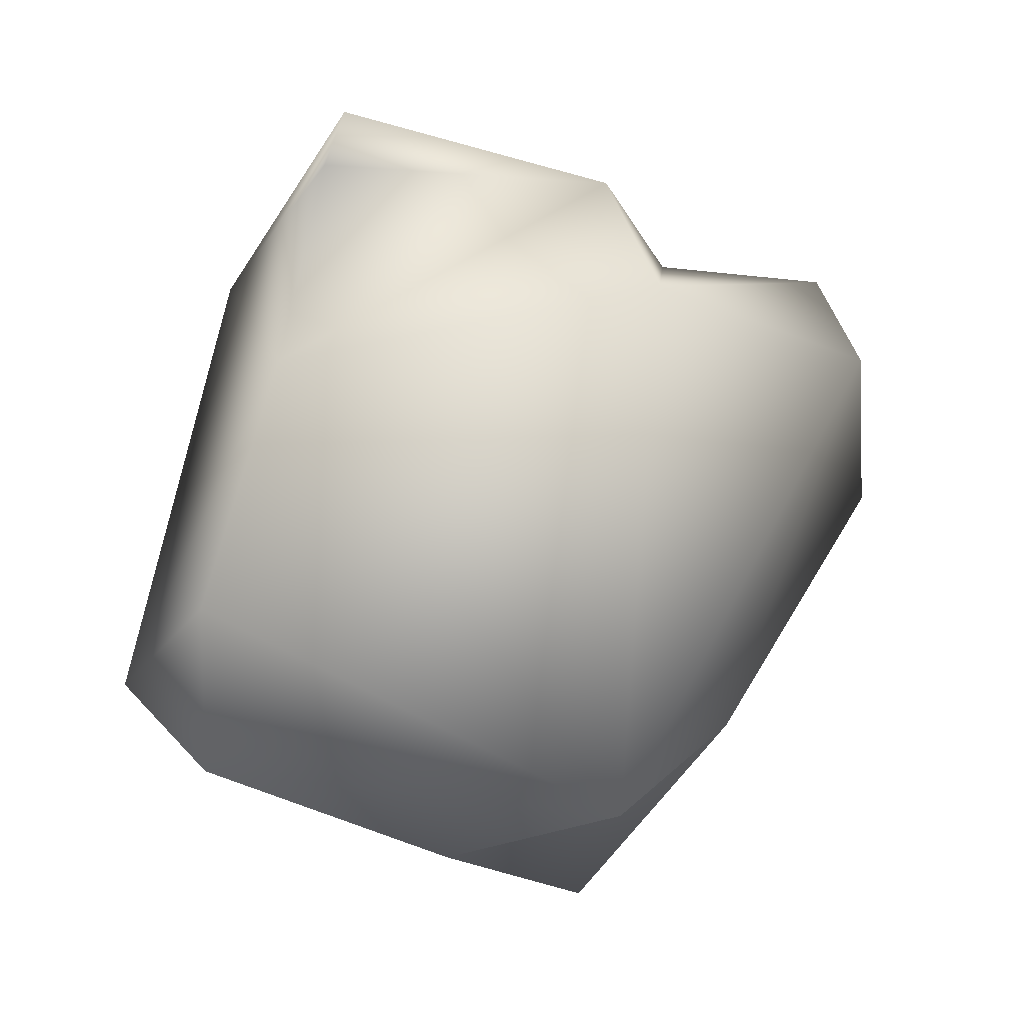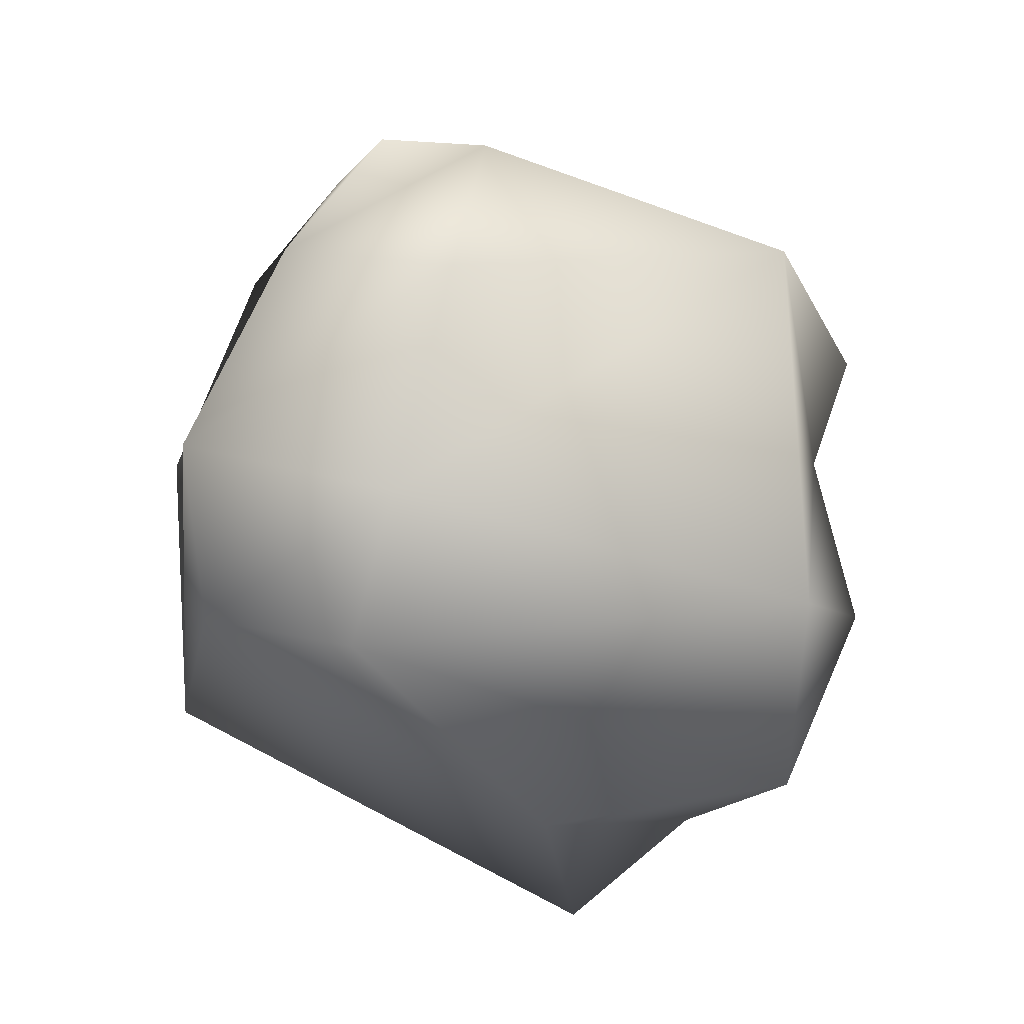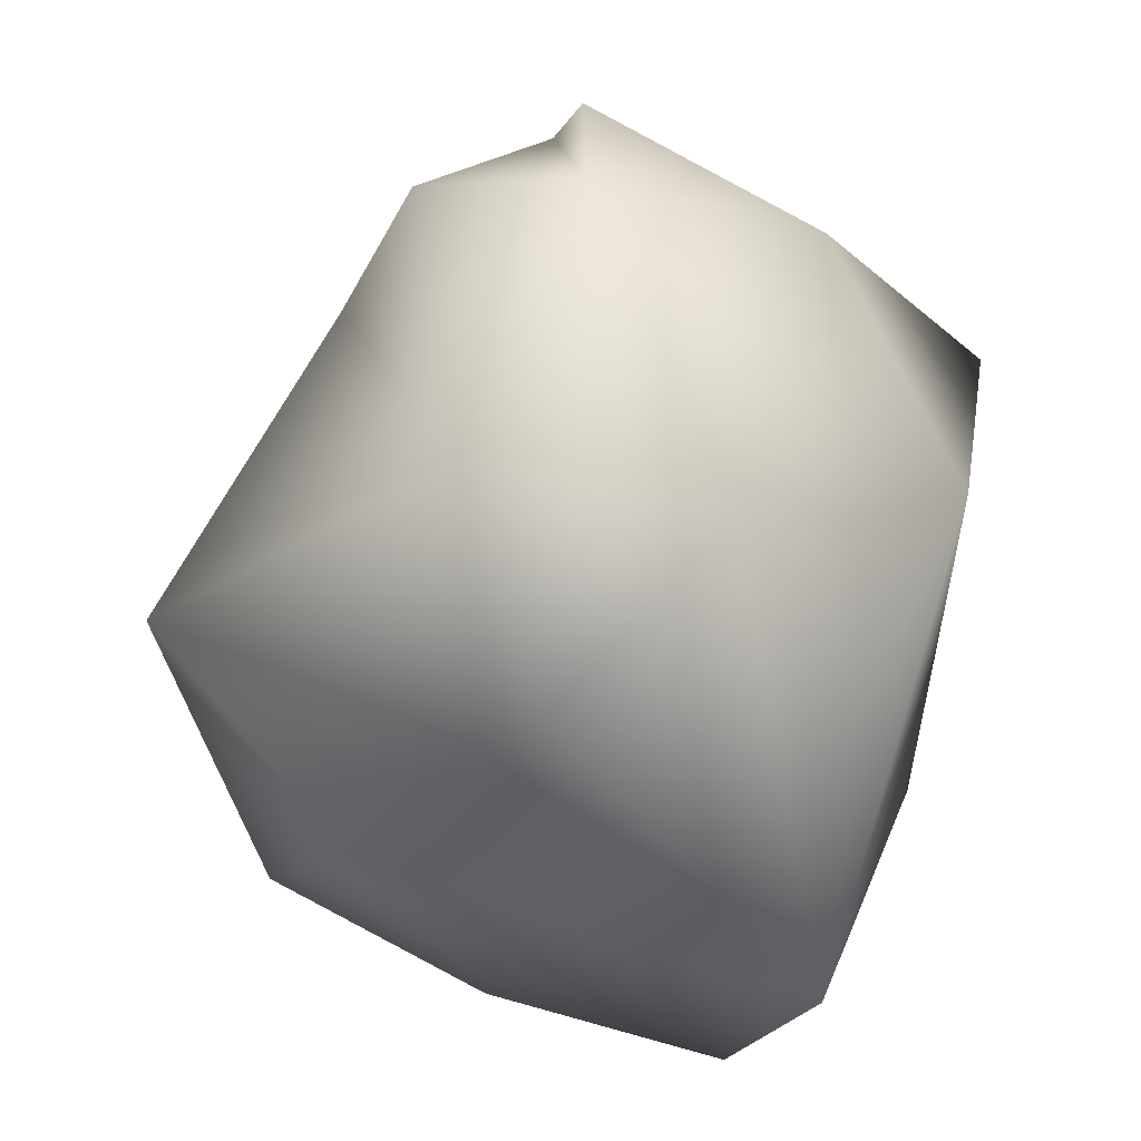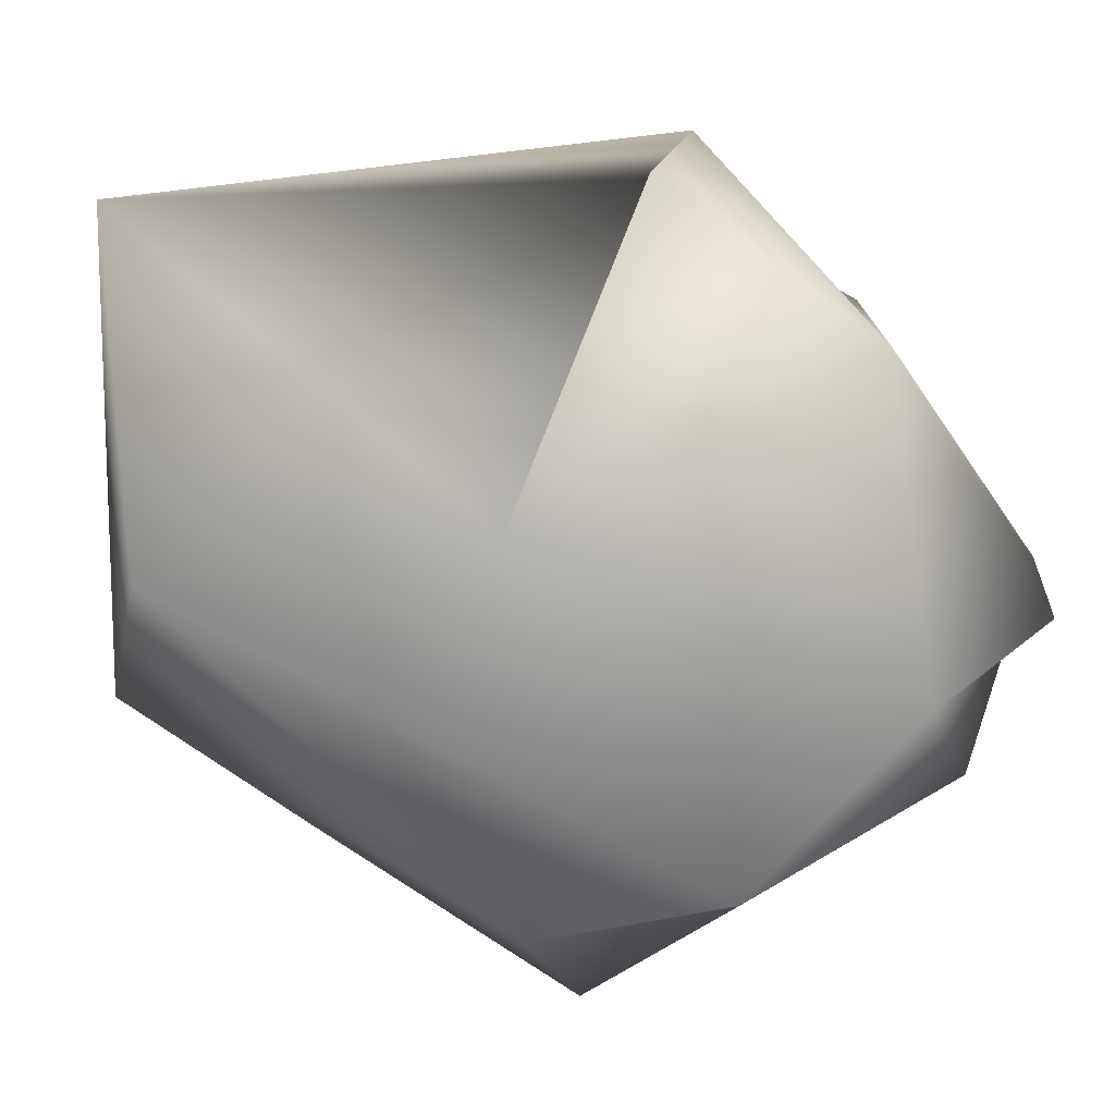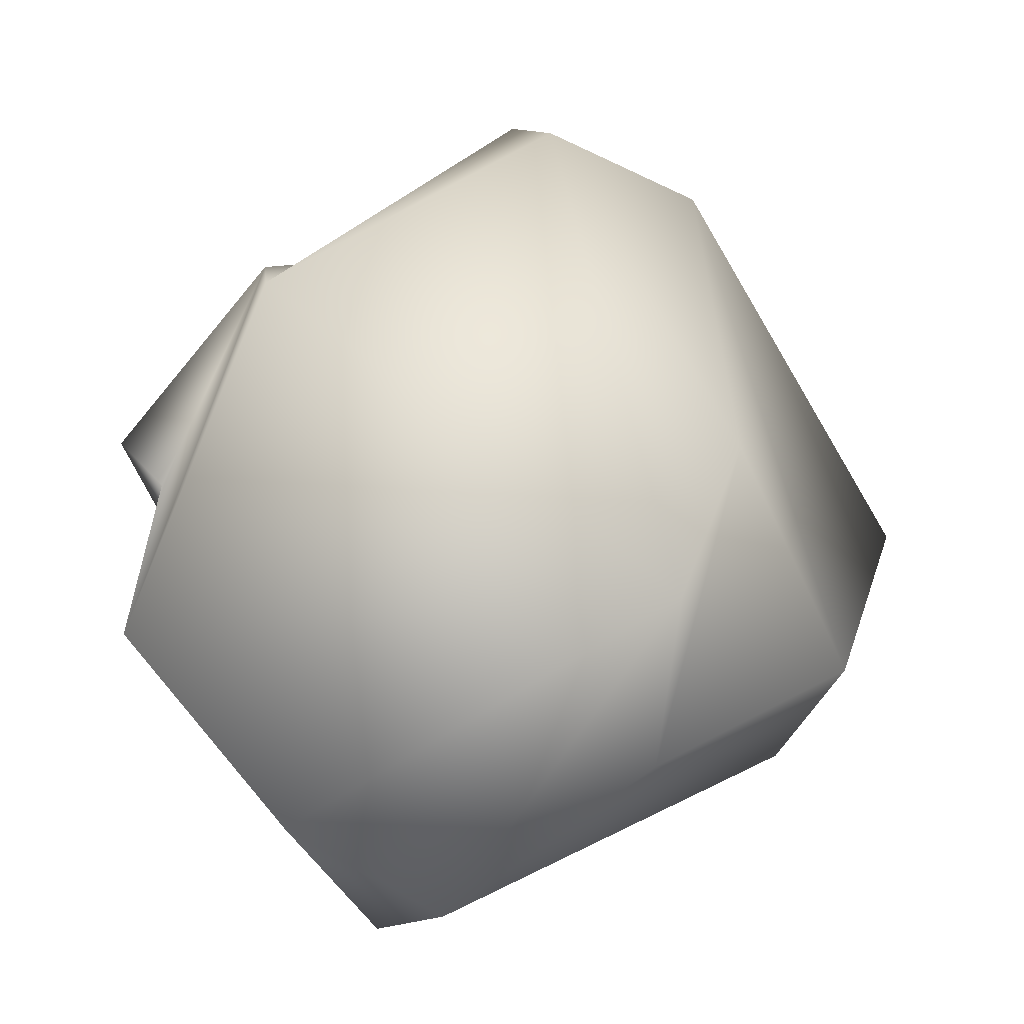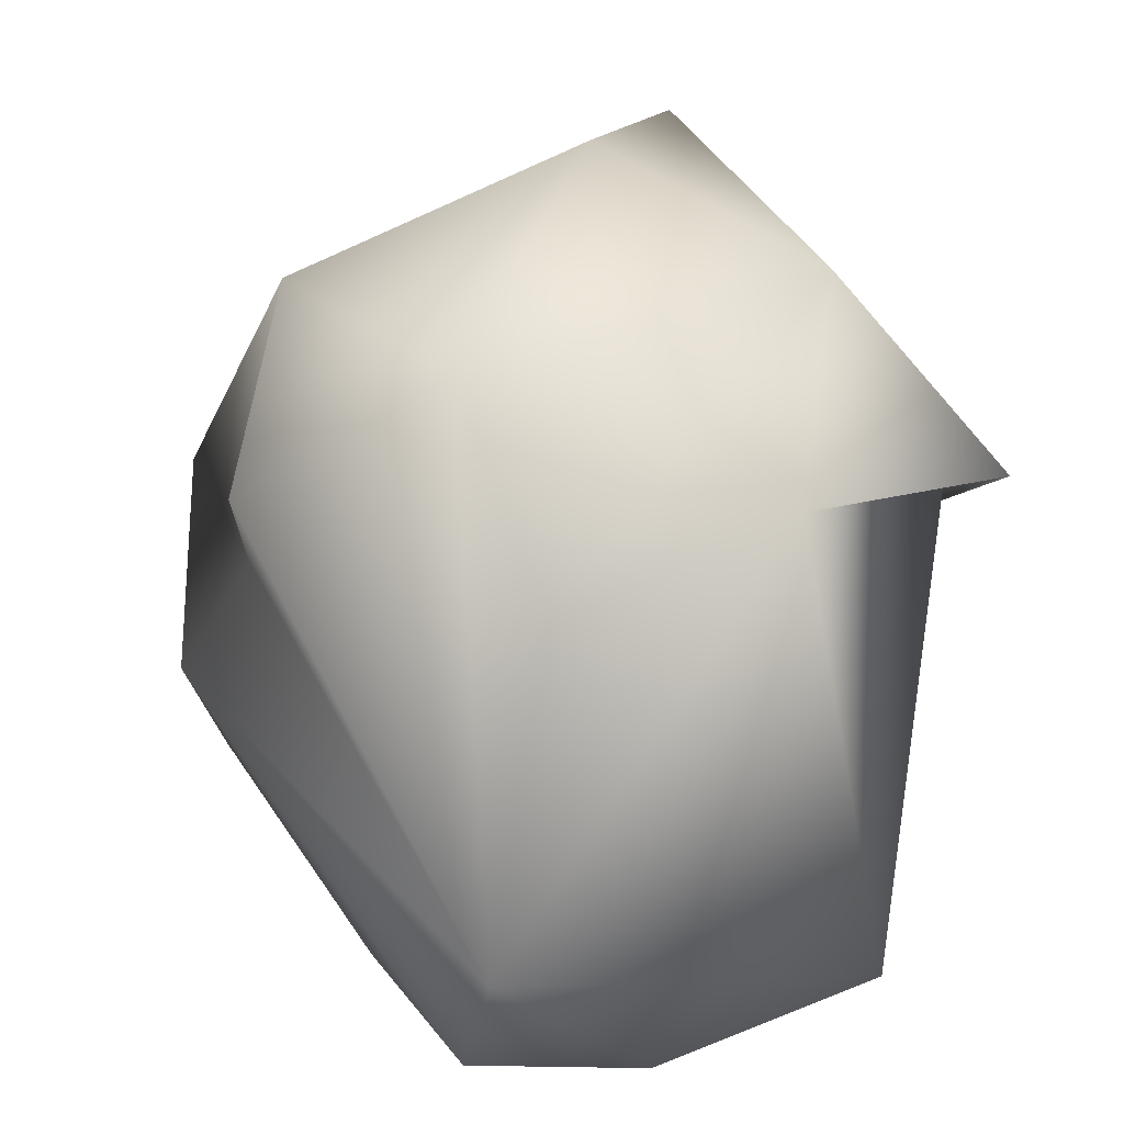
<metadata>
{"format":"obj","ext":"obj","renderer":"f3d","projection":"perspective","resolution":1024,"background":"white","views":[{"elev":-66.0,"azim":69.9,"up":"+Y"},{"elev":27.9,"azim":-176.5,"up":"+Y"},{"elev":35.9,"azim":-67.0,"up":"+Y"},{"elev":2.4,"azim":100.6,"up":"+Z"},{"elev":-76.0,"azim":130.2,"up":"+Y"},{"elev":15.8,"azim":-19.9,"up":"+Y"}]}
</metadata>
<code>
v  -0.1976 0.135 0.0455
v  -0.1328 0.1279 0.0751
v  -0.2736 0.0176 0.0928
v  -0.3797 0.025 0.1204
v  -0.095 0.0045 0.1948
v  -0.2851 -0.0669 0.1409
v  -0.3377 -0.049 0.1958
v  -0.1992 0.3002 0.1814
v  -0.241 0.2917 0.2007
v  -0.1676 0.2467 0.2734
v  -0.3703 0.2444 0.2062
v  -0.3298 0.2207 0.2969
v  -0.4051 0.1703 0.2534
v  -0.2145 0.1724 0.352
v  -0.1165 0.1725 0.3289
v  -0.3101 0.1382 0.3428
v  -0.3327 -0.0019 0.3417
v  -0.1448 0.1788 0.3294
v  -0.2122 0.1896 0.0767
v  -0.3808 0.1437 0.0761
v  -0.1252 0.2002 0.0909
v  -0.2332 0.2684 0.1231
v  -0.1608 0.2614 0.1519
v  -0.41 0.0803 0.1751
v  -0.3306 -0.0529 0.3011
v  -0.3901 0.1352 0.2194
v  -0.2607 -0.0552 0.3241
v  -0.1626 -0.0303 0.3265
v  -0.0955 0.1285 0.2123
g Box01
f 1 2 3
f 1 3 4
f 2 5 6
f 3 6 7
f 8 9 10
f 9 11 12
f 13 12 11
f 14 15 10
f 10 12 16
f 12 13 17
f 14 18 15
f 2 1 19
f 20 19 1
f 21 19 22
f 19 20 11
f 23 22 9
f 11 9 22
f 20 4 24
f 4 7 24
f 7 6 25
f 20 24 26
f 24 25 17
f 26 24 17
f 27 25 6
f 6 5 28
f 25 27 17
f 28 17 27
f 17 28 14
f 18 14 28
f 5 2 21
f 28 5 29
f 5 21 23
f 18 29 15
f 29 23 10
f 8 10 23
f 4 20 1
f 6 3 2
f 7 4 3
f 12 10 9
f 11 26 13
f 16 14 10
f 17 16 12
f 19 21 2
f 22 23 21
f 11 22 19
f 9 8 23
f 25 24 7
f 26 11 20
f 17 13 26
f 28 27 6
f 14 16 17
f 29 18 28
f 23 29 5
f 10 15 29

</code>
